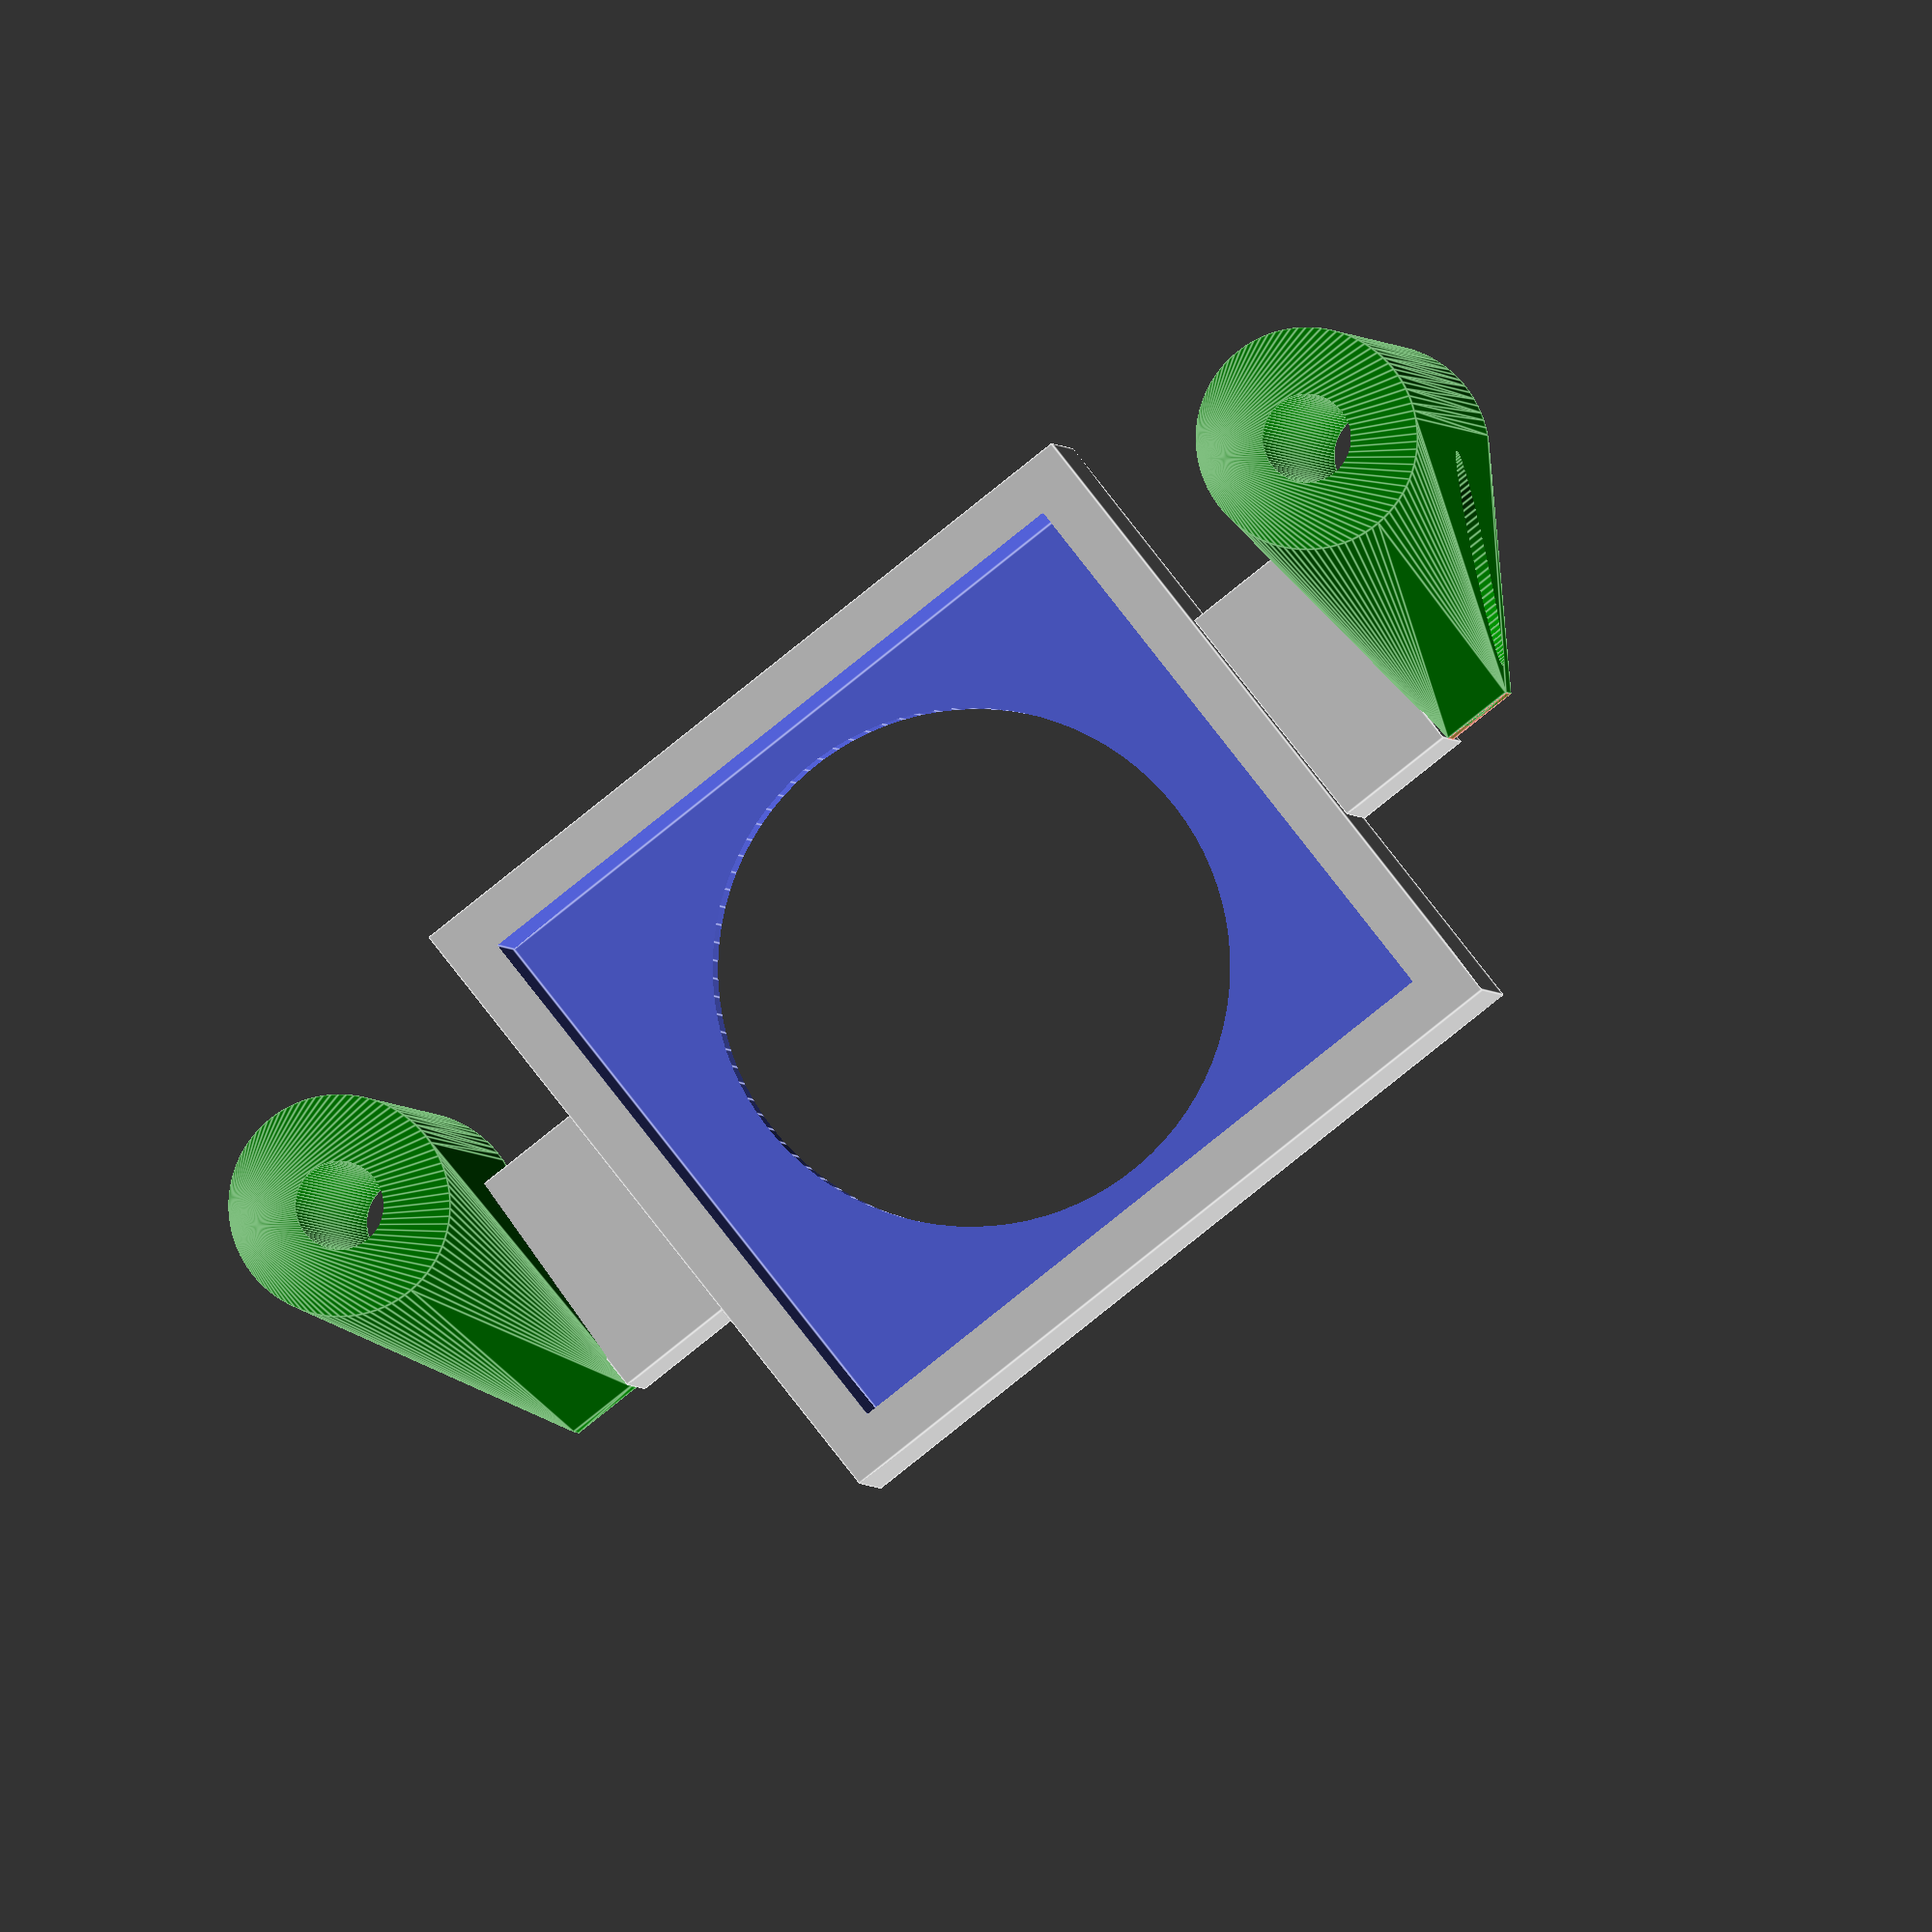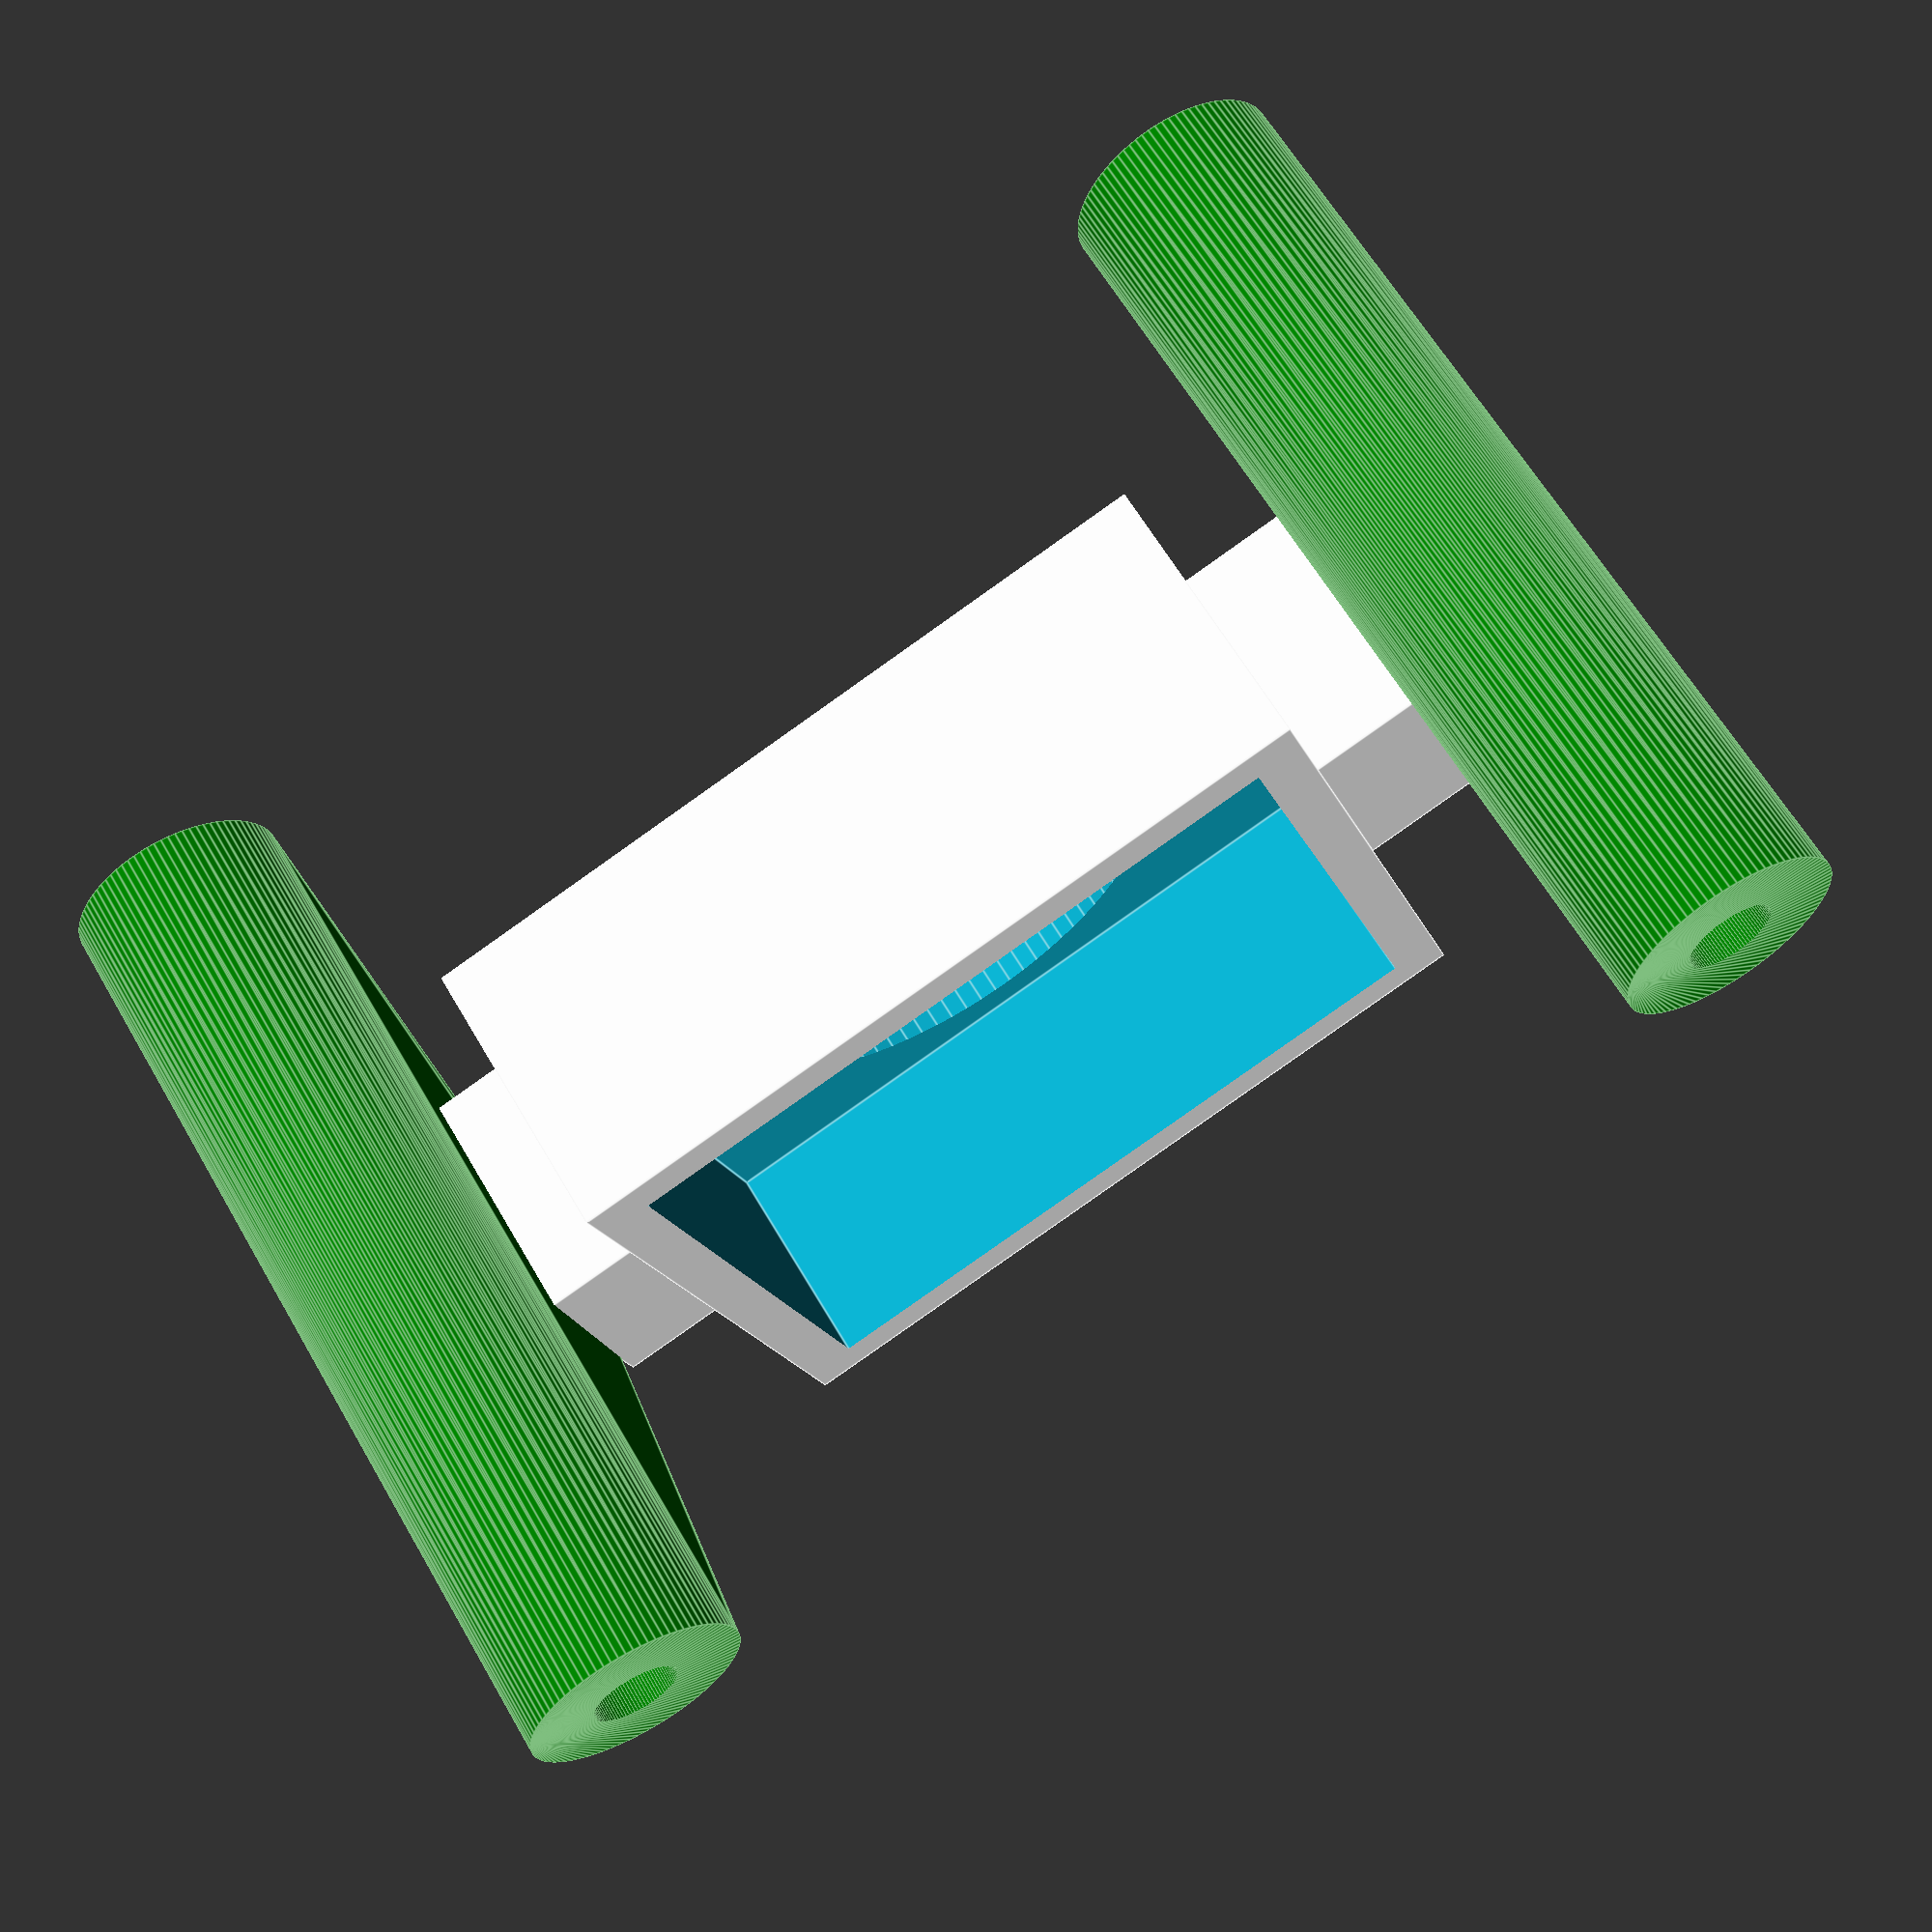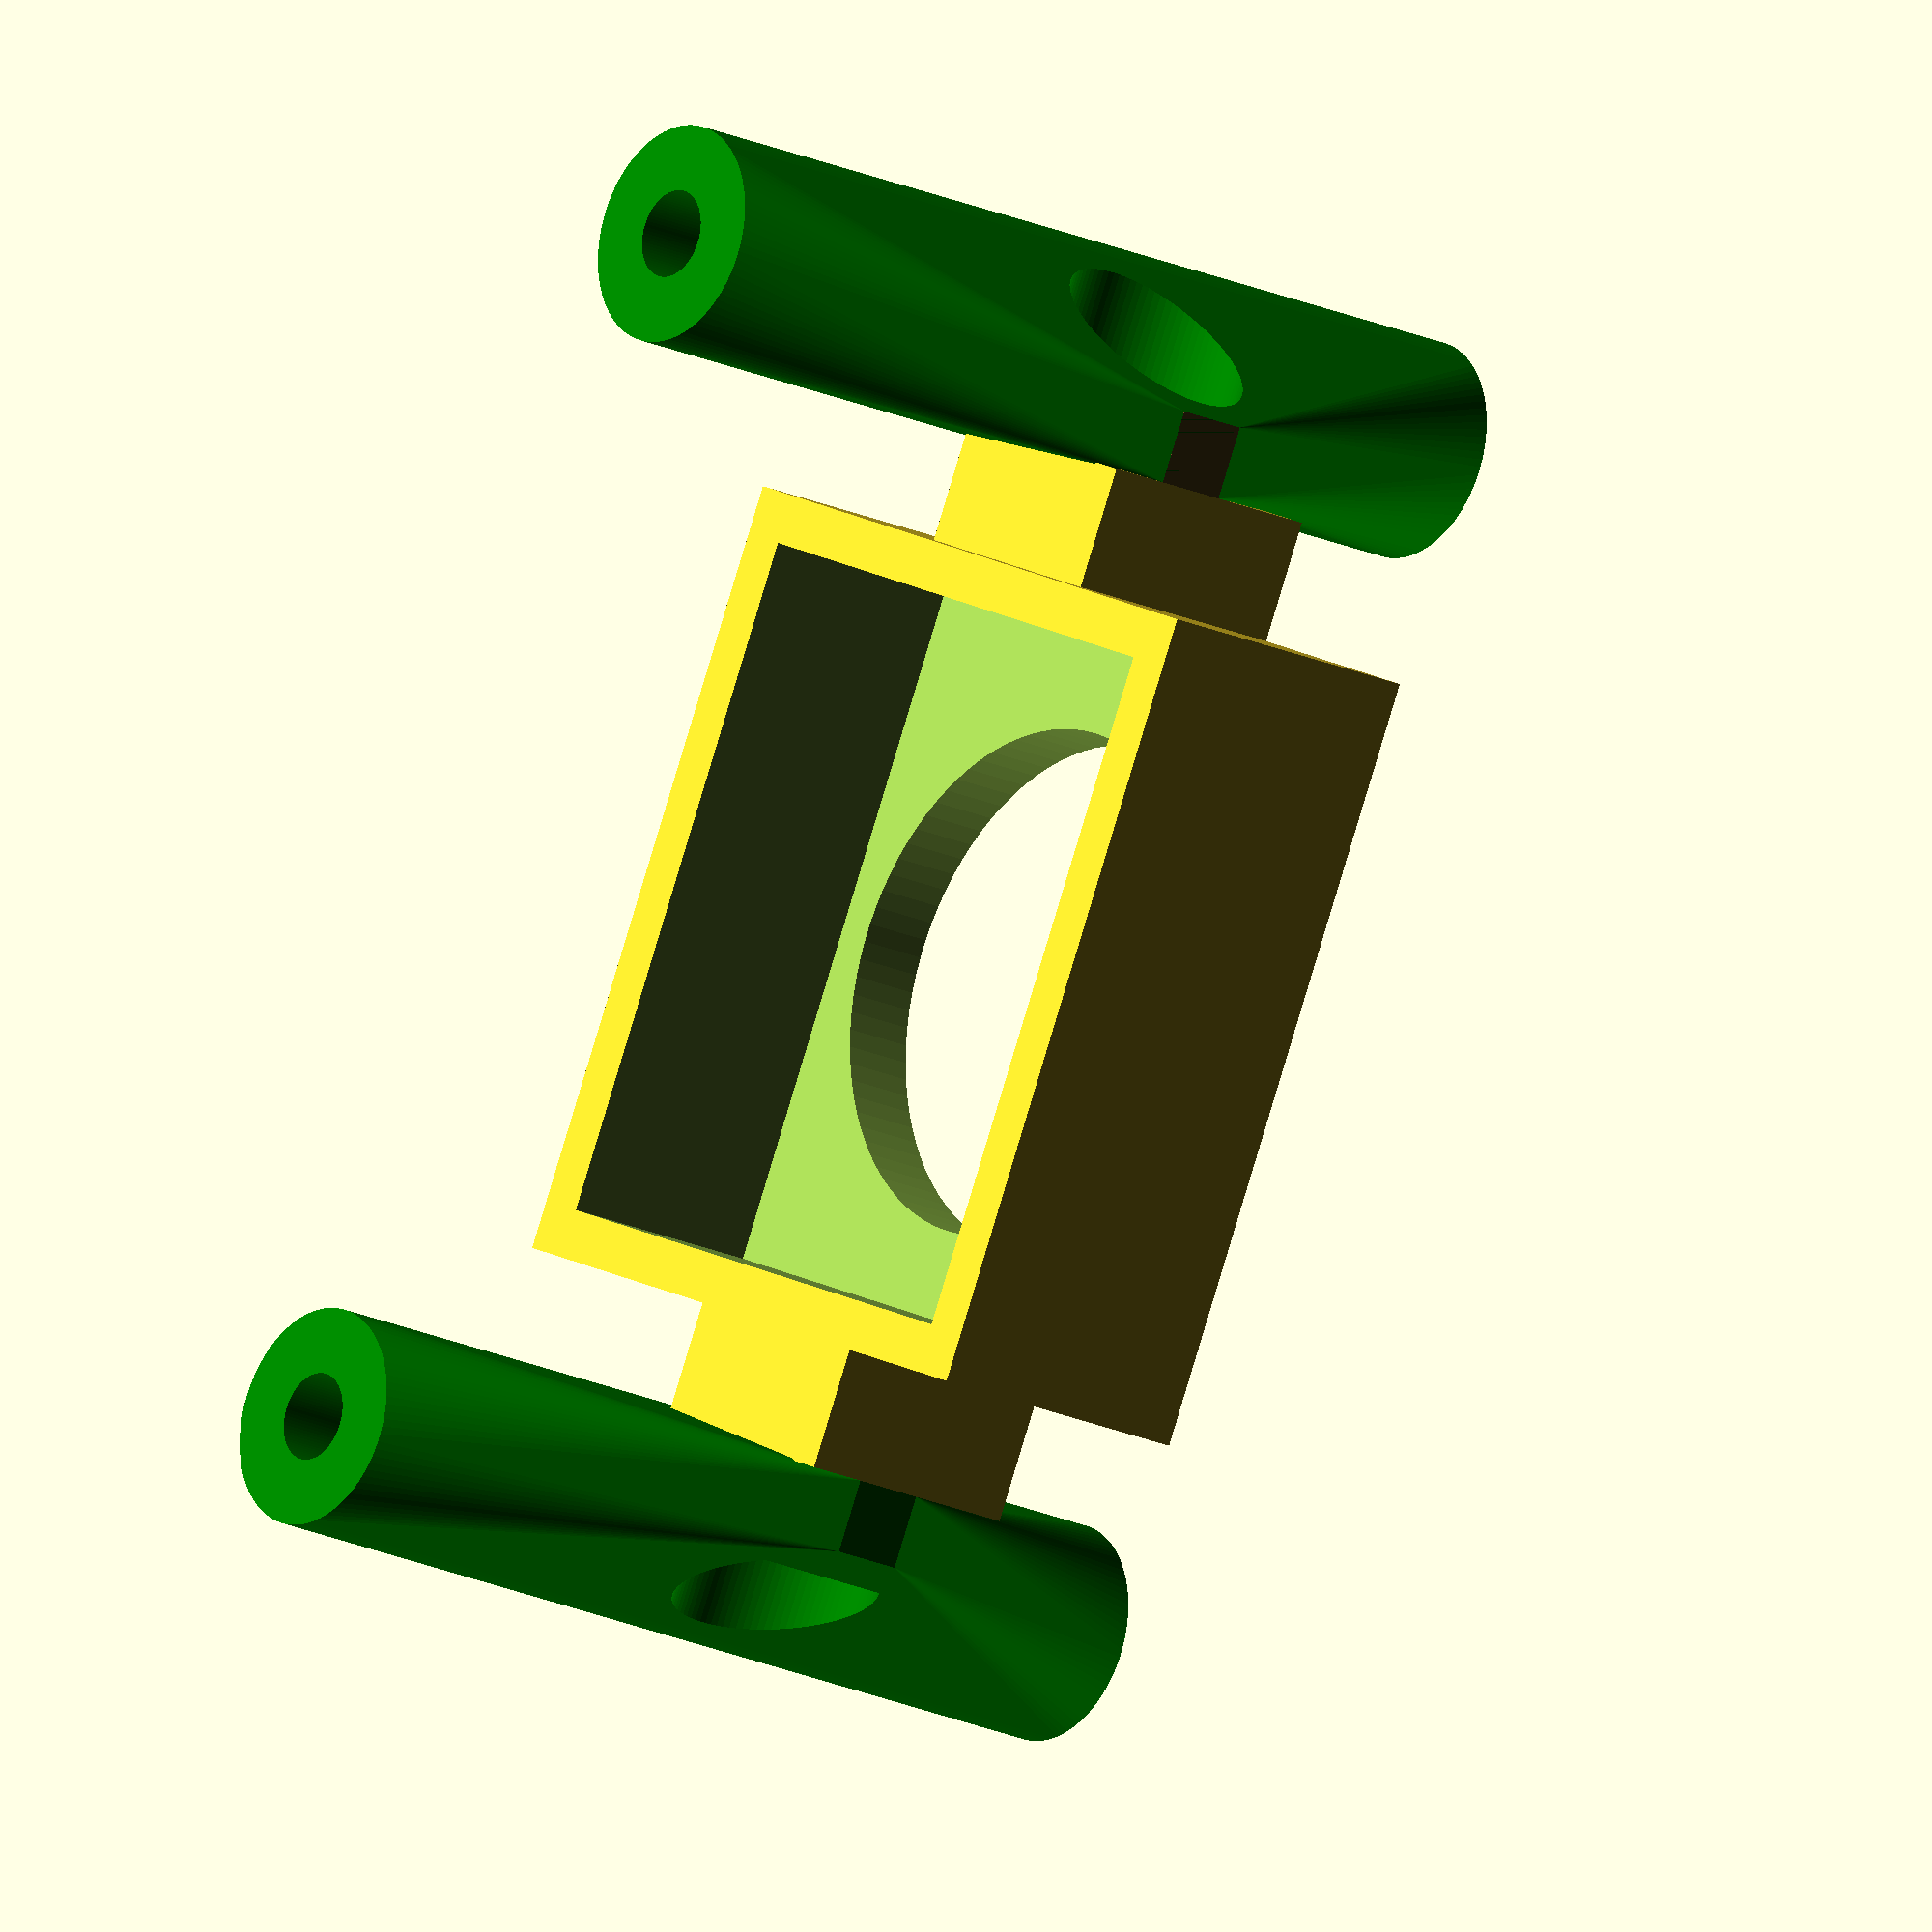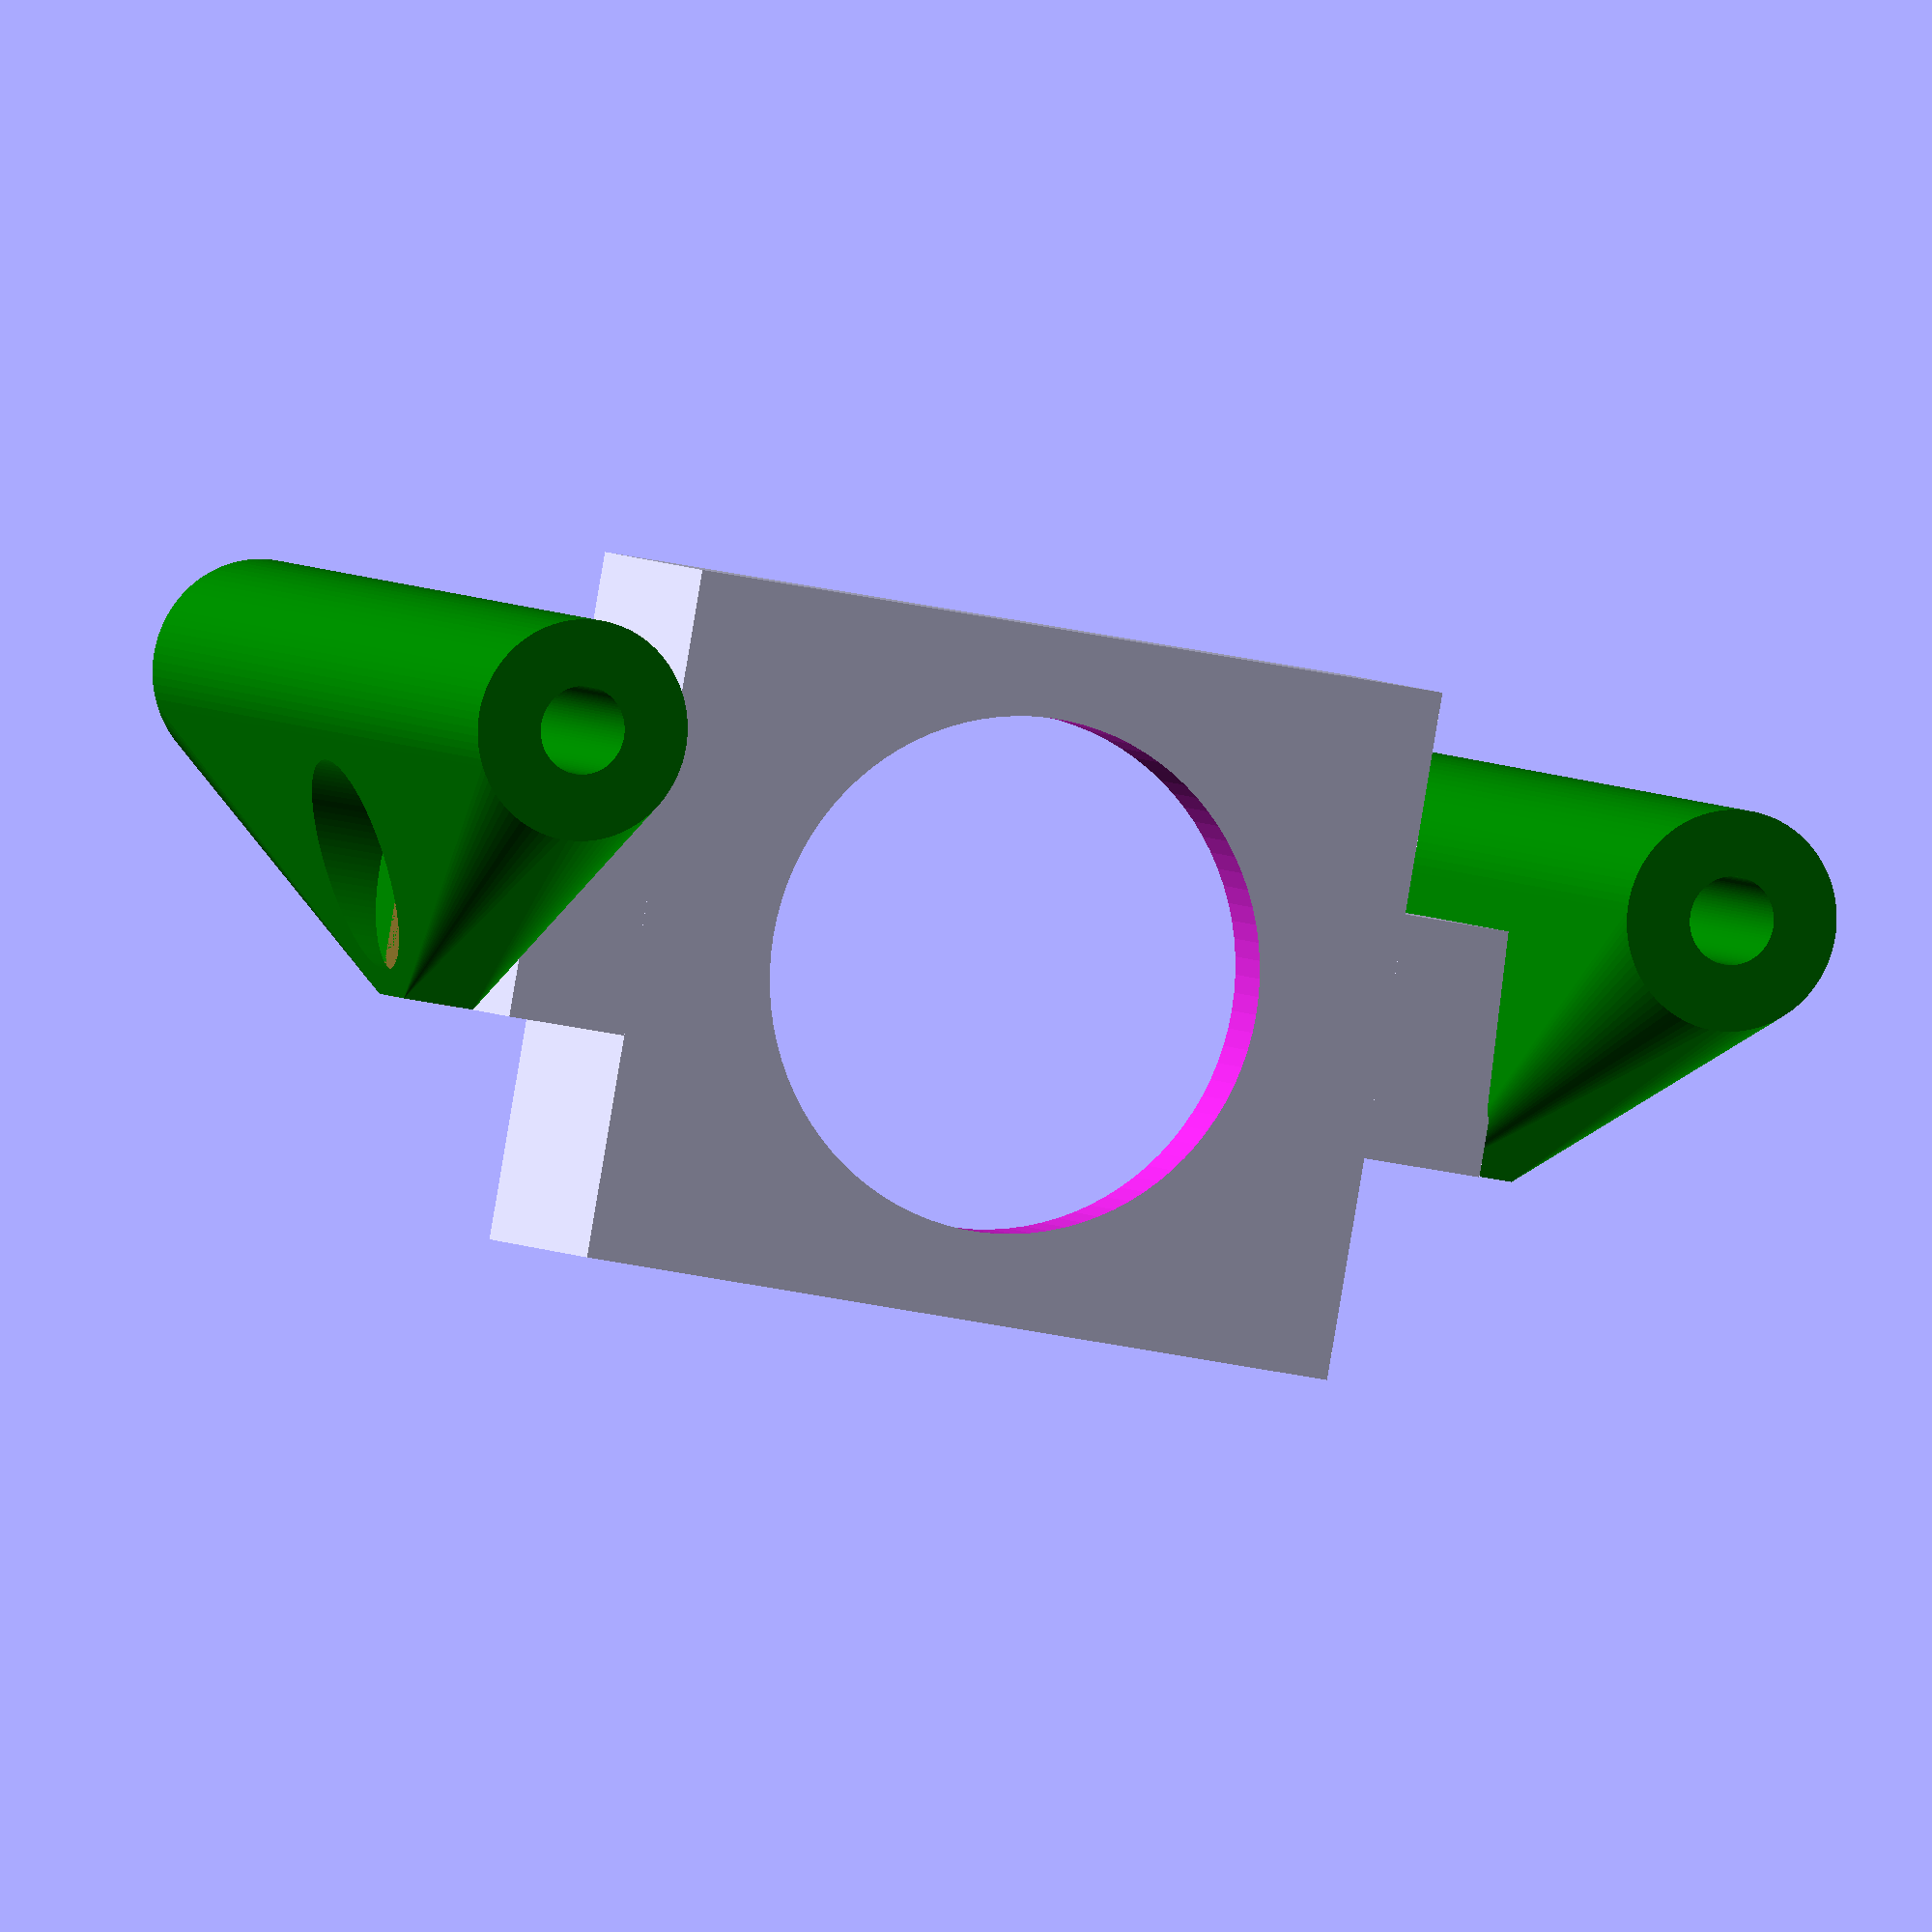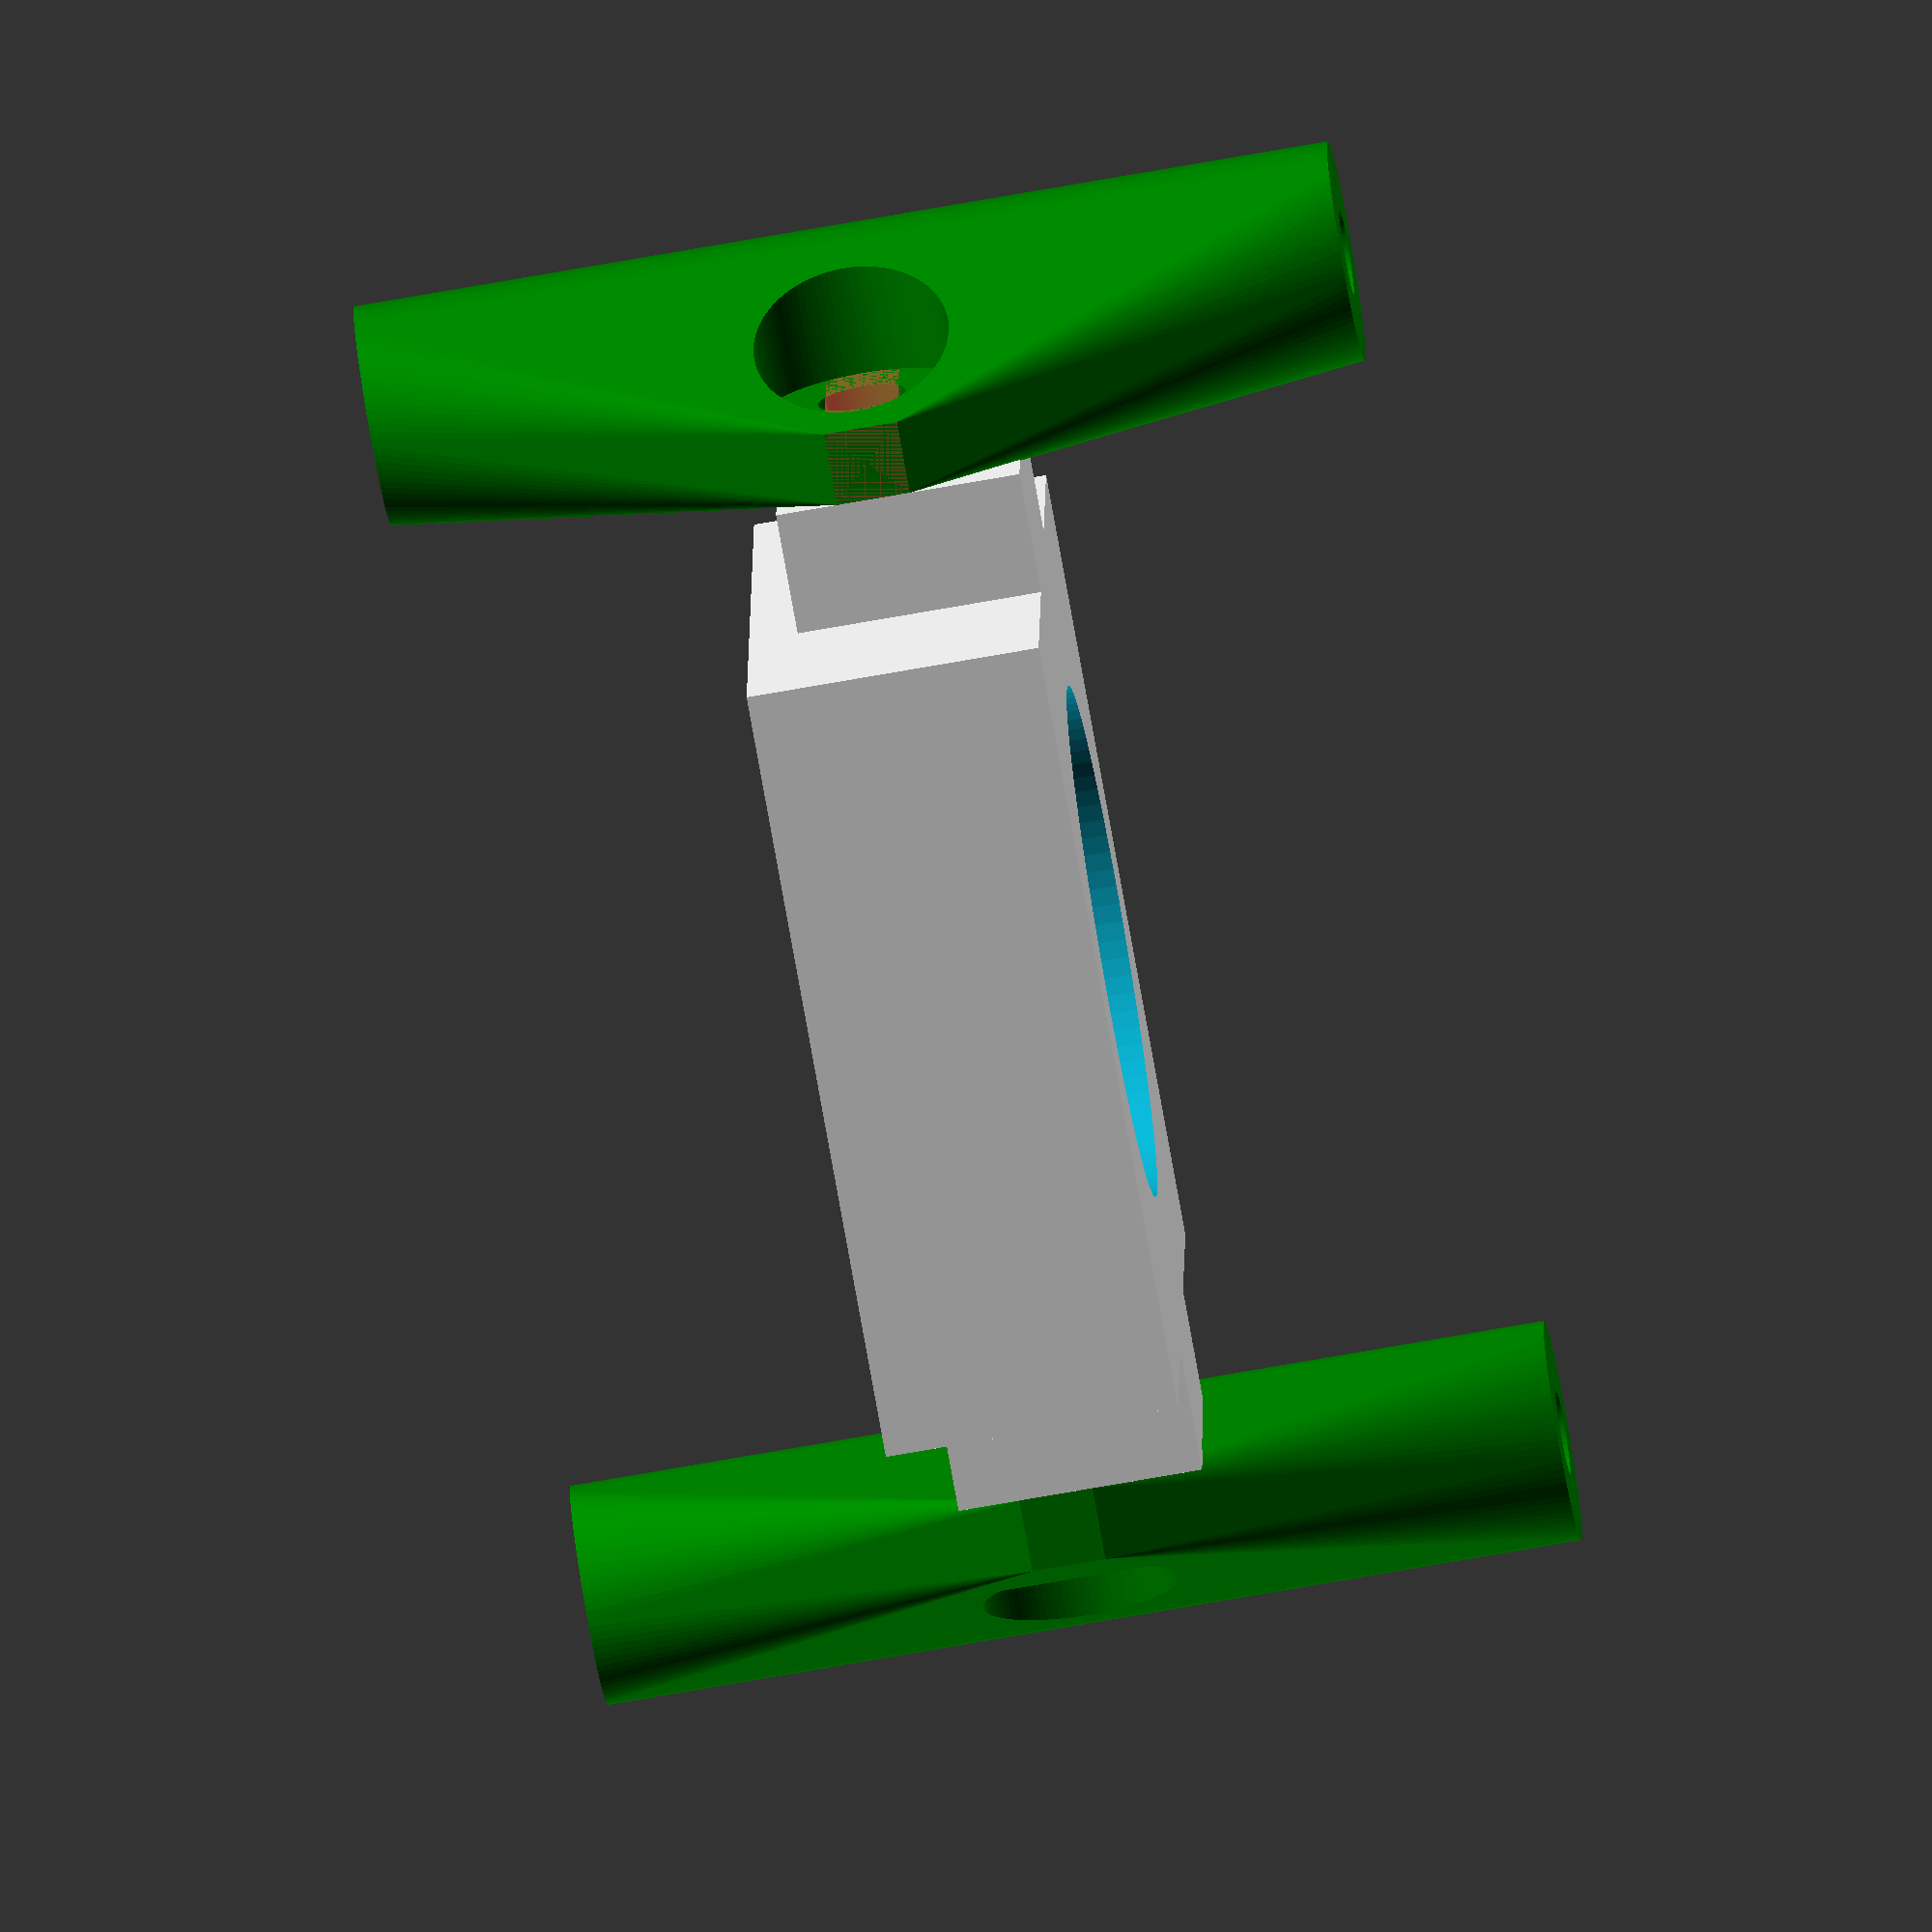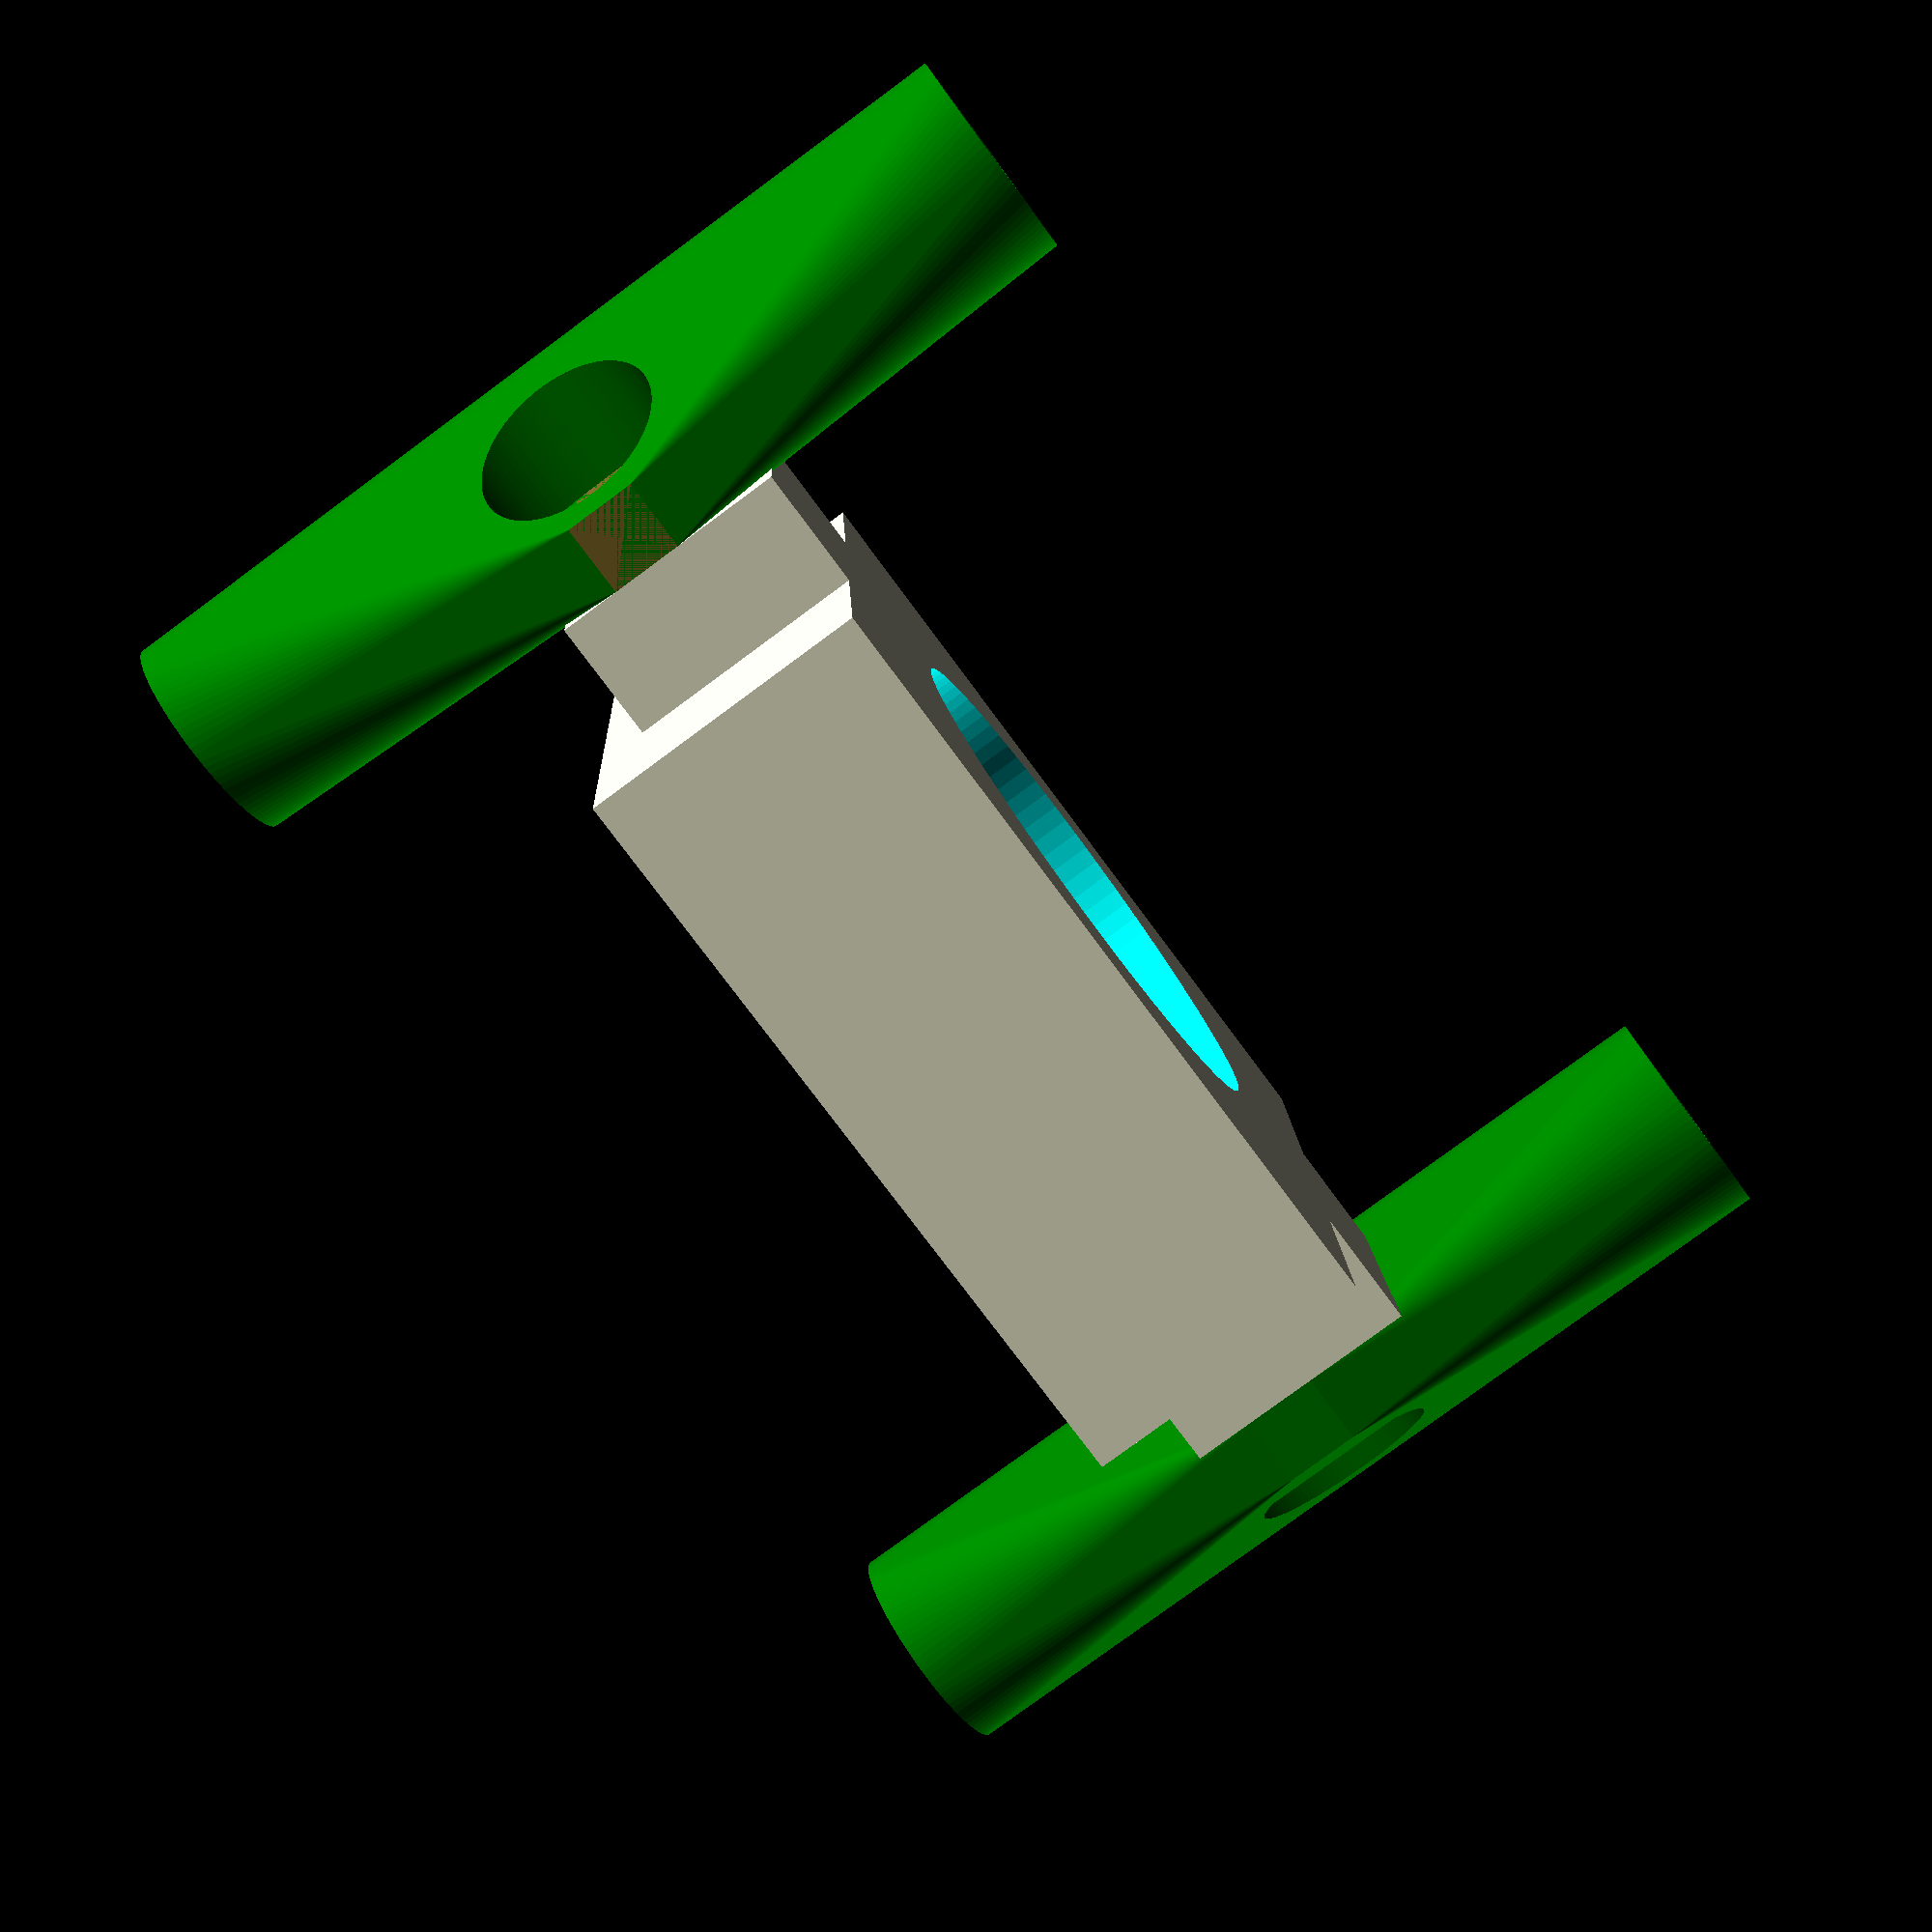
<openscad>


camera_x=14.1;
camera_y=12.1;
camera_z=5;

cam_mount_h=5;
cam_mount_y=5;
cam_mount_x=2.5;

cam_mount_hole=1.8;

lens_d=10;
lens_margin=0.5;
wall=1;

$fn=90;
n=0.1;

standoff_distance=25;
standoff_h=20;
standoff_m=1.8;
standoff_w=4.5;

standoff_cam_mount_h=1.5;
standoff_cam_mount_y=5;
standoff_cam_mount_x=1.5;

cam_mount_hole_head=4;

standoff_offset_x=cam_mount_y*0.5+wall;

option_show_case=true;
option_show_standoff=false; //show only one standoff
option_show_standoffs=true;

//Camera Housing

//rotate([-240,0,0])

if(option_show_case)
union() {
    difference() {
        //Housing
        cube([camera_x+wall*2,camera_y+wall*2,camera_z+wall],center=true);

        //Cam inside
        translate([0,0,wall])
            cube([camera_x,camera_y,camera_z],center=true);
        
        //lens
        translate([0,0,-5])
        cylinder(d=lens_d+lens_margin,h=10);
    }

    //Left mount
    translate([-((camera_x+wall*2)*0.5+cam_mount_x),-cam_mount_y*0.5,-cam_mount_h*0.5]) {
        side_mounts();
    }

    //Right
    translate([+((camera_x+wall*2)*0.5),-cam_mount_y*0.5,-cam_mount_h*0.5]) {
        side_mounts();
    }
}

module side_mounts() {
    difference() {
        translate([0,0,-wall*0.5])
        cube([cam_mount_x,cam_mount_y,camera_z]);
       
        //Hole for screw
        rotate([0,90,0])
            translate([-cam_mount_h*0.5,cam_mount_y*0.5,-1])
            cylinder(d=cam_mount_hole,h=5);
    }
        
}

module standoff_solo(h,m,w) {
    difference() {
        cylinder(d=w,h=h,center=true);
        cylinder(d=m,h=h+n,center=true);
    }
}


if(option_show_standoffs) {

///// Standoffs

color([0,0.5,0]) {
    
    difference() {
        hull() {
        //LEFT STANDOFF
        translate([-standoff_distance*0.5,standoff_offset_x,0])
            cylinder(d=standoff_w,h=standoff_h,center=true);

            //Left mount
            translate([-((camera_x+wall*2)*0.5+standoff_cam_mount_x+cam_mount_x),-standoff_cam_mount_y*0.5,-standoff_cam_mount_h*0.5]) {
                cube([standoff_cam_mount_x,standoff_cam_mount_y,standoff_cam_mount_h]);
            }
        }
        
        //Holes
        
        //Standoff
        translate([-standoff_distance*0.5,standoff_offset_x,0])
            cylinder(d=standoff_m,h=standoff_h+n,center=true);
        
        //Mount hole
        //Hole for screw
        translate([-((camera_x+wall*2)*0.5+cam_mount_x+cam_mount_x),-cam_mount_y*0.5,-cam_mount_h*0.5]) {
            rotate([0,90,0])
                translate([-cam_mount_h*0.5,cam_mount_y*0.5,-3])
            {
                //Screw
                cylinder(d=cam_mount_hole,h=10);
            
                //Head
                //HACK
                cylinder(d=cam_mount_hole_head,h=3.4);
            }
        }
    }
    
    //RIGHT STANDOFF
    if(!option_show_standoff)
    difference() {
        hull() 
        {
            translate([standoff_distance*0.5,standoff_offset_x,0])
                cylinder(d=standoff_w,h=standoff_h,center=true);

            //Right
            //translate([((camera_x+wall*2)*0.5)+standoff_cam_mount_x,-standoff_cam_mount_y*0.5,-standoff_cam_mount_h*0.5]) {
            #translate([camera_x*0.5+wall+cam_mount_x,-standoff_cam_mount_y*0.5,-standoff_cam_mount_h*0.5]) {
                cube([standoff_cam_mount_x,standoff_cam_mount_y,standoff_cam_mount_h]);
            }
        }
        
        //Holes
        //Standoff
        translate([standoff_distance*0.5,standoff_offset_x,0])
            cylinder(d=standoff_m,h=standoff_h+n,center=true);
        
       //Hole for screw
        translate([((camera_x+wall*2)*0.5-cam_mount_x+cam_mount_x),-cam_mount_y*0.5,-cam_mount_h*0.5]) {
            rotate([0,90,0])
                translate([-cam_mount_h*0.5,cam_mount_y*0.5,-3]) {
                    
                    //Screw
                    cylinder(d=cam_mount_hole,h=10);
                
                    //Head
                    //HACK
                    translate([0,0,7]) 
                    cylinder(d=cam_mount_hole_head,h=3.4);
                }
        }
    }
}

}
</openscad>
<views>
elev=181.0 azim=141.7 roll=175.8 proj=o view=edges
elev=118.1 azim=160.3 roll=209.9 proj=p view=edges
elev=199.3 azim=116.0 roll=131.4 proj=o view=wireframe
elev=356.3 azim=349.9 roll=160.8 proj=o view=wireframe
elev=72.2 azim=356.5 roll=100.1 proj=o view=wireframe
elev=259.7 azim=183.6 roll=53.6 proj=p view=wireframe
</views>
